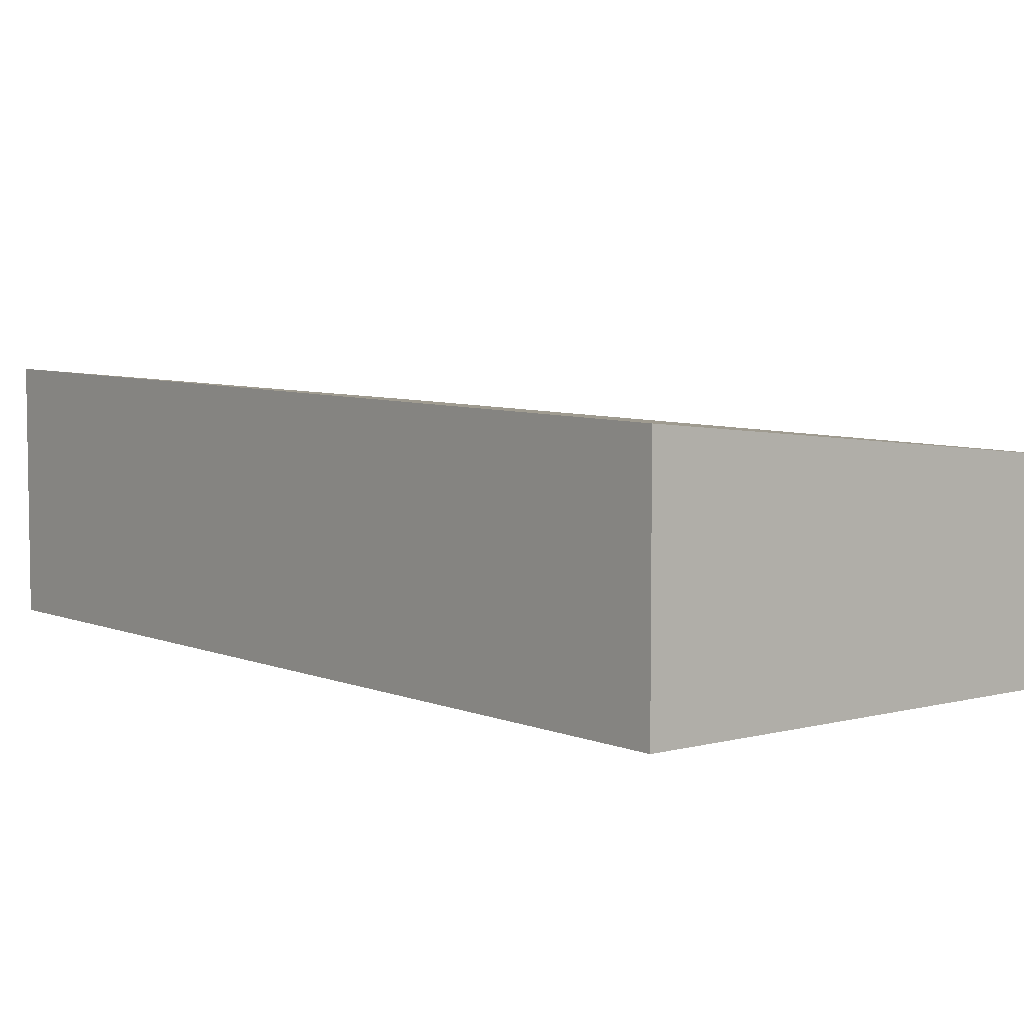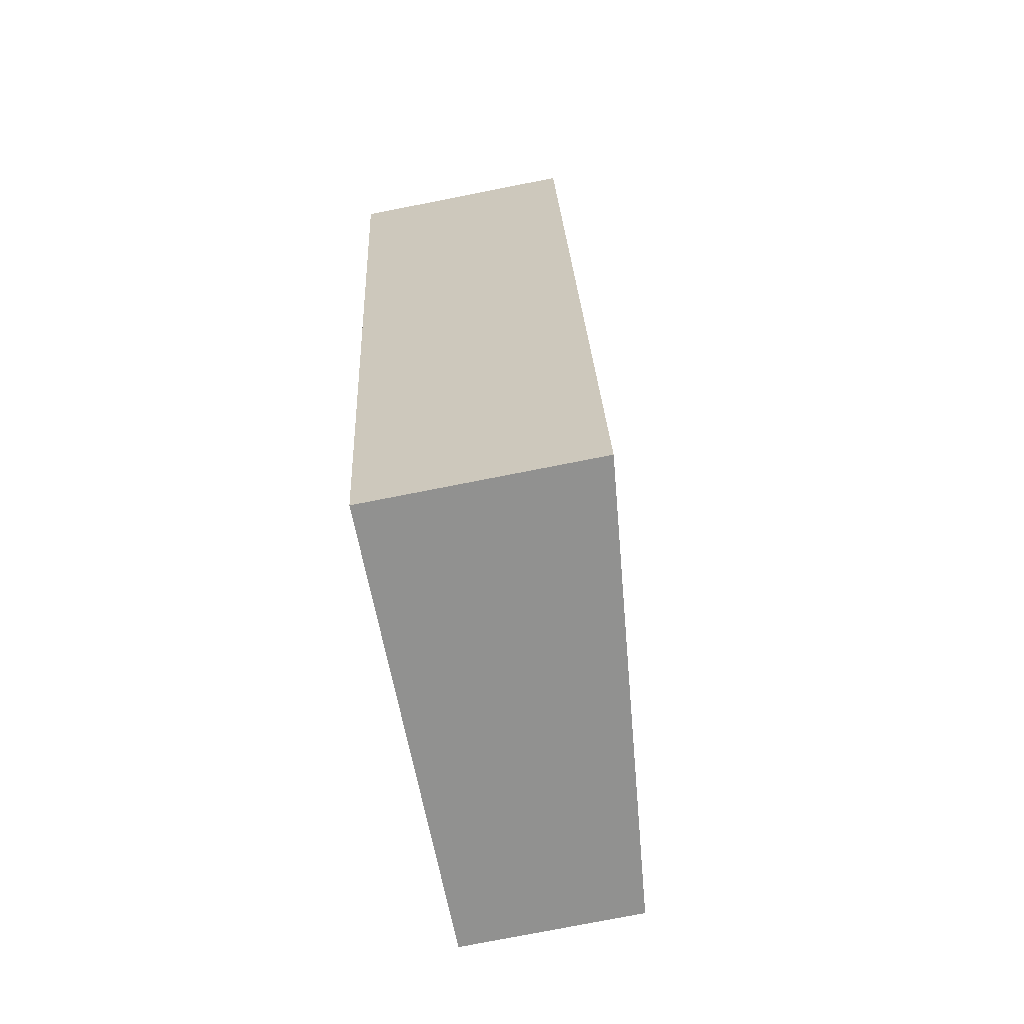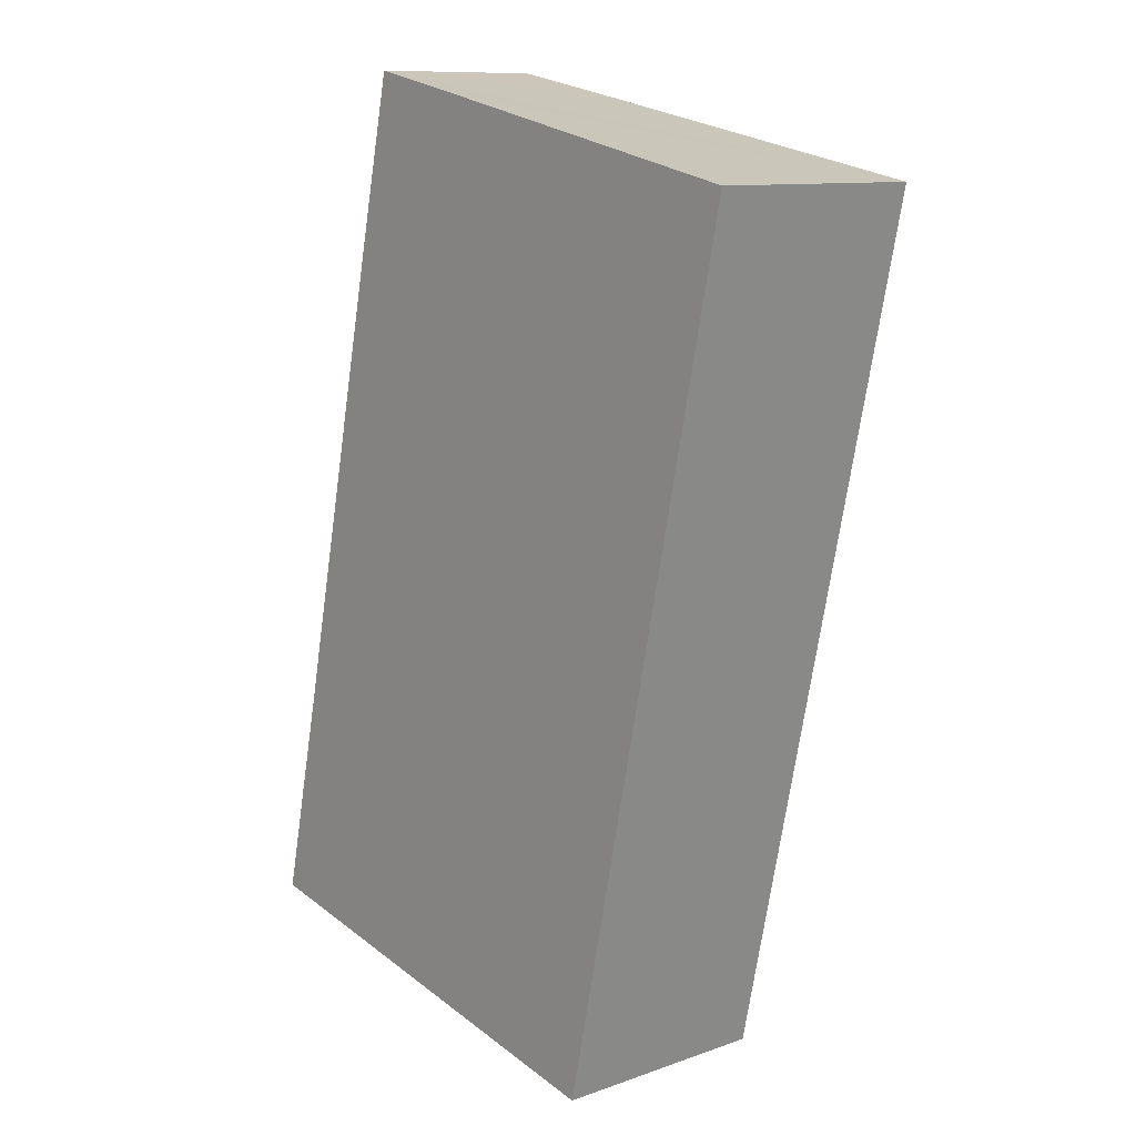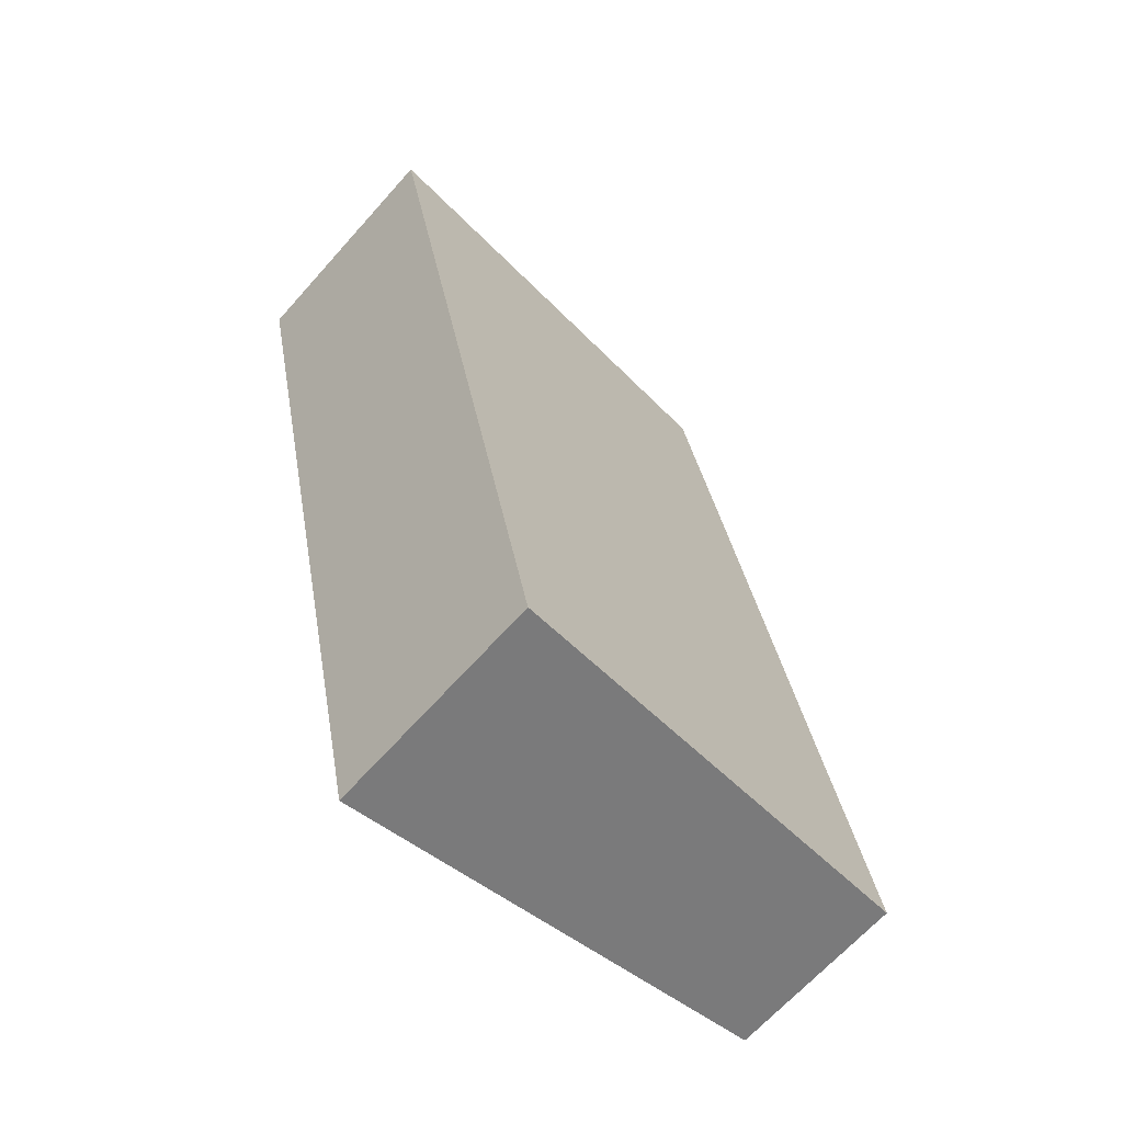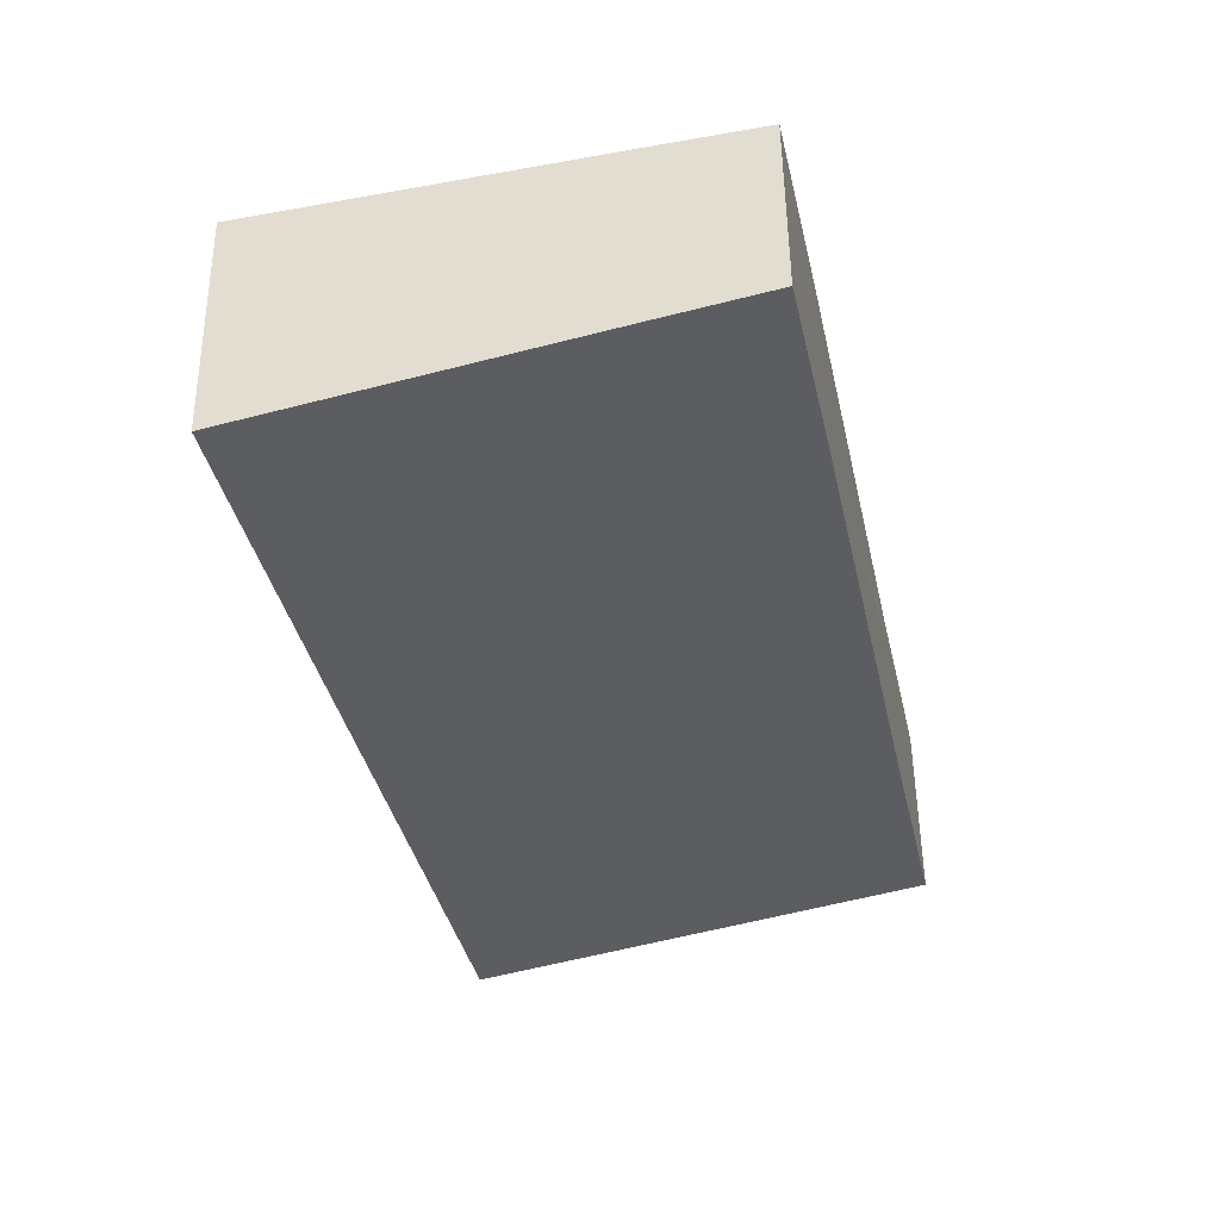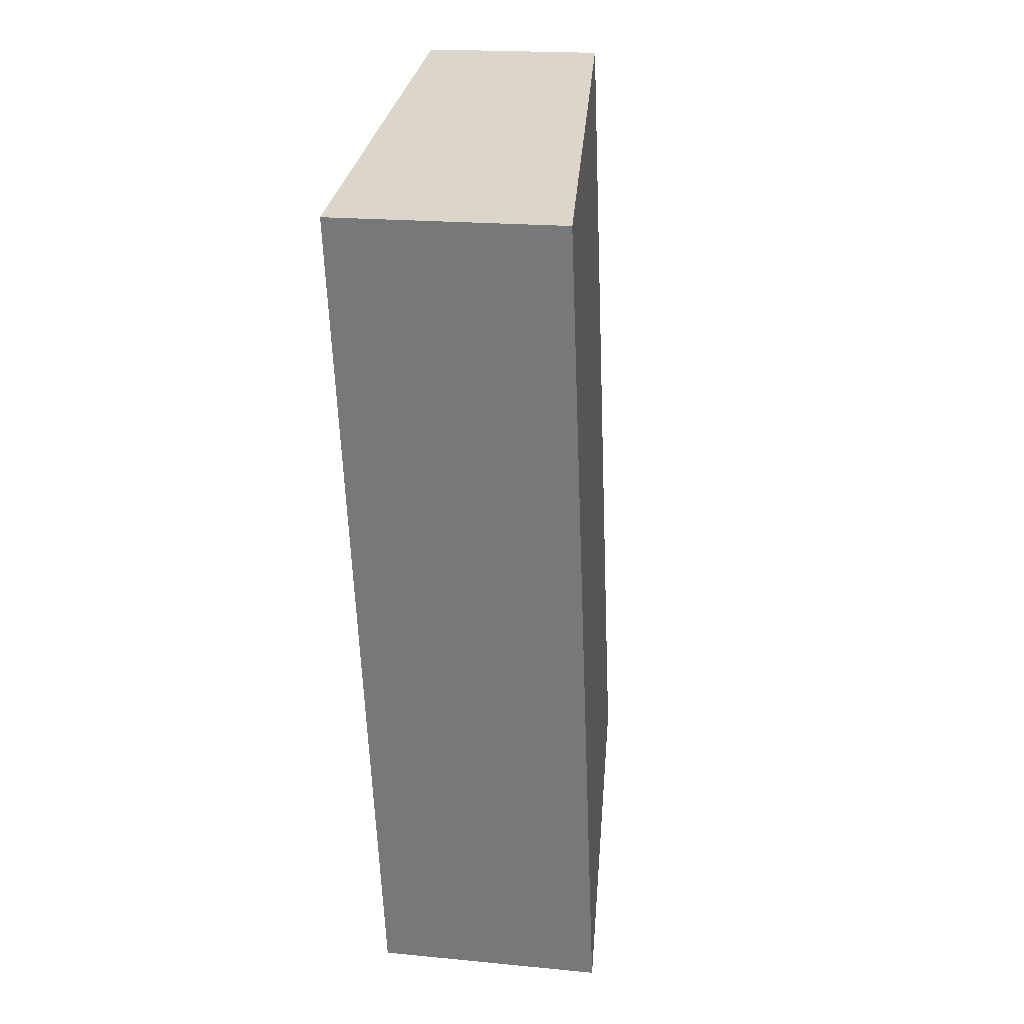
<metadata>
{"format":"obj","ext":"obj","renderer":"f3d","projection":"perspective","resolution":1024,"background":"white","views":[{"elev":6.3,"azim":153.0,"up":"+Y"},{"elev":-77.5,"azim":101.1,"up":"+Z"},{"elev":10.7,"azim":48.7,"up":"+Z"},{"elev":-65.8,"azim":138.4,"up":"+Z"},{"elev":52.4,"azim":179.3,"up":"+Z"},{"elev":18.5,"azim":100.7,"up":"+Z"}]}
</metadata>
<code>
v  14.82 12.85 60.17
v  10.29 12.66 47.73
v  13.12 12.66 60.54
v  21.2 13.54 58.79
v  36.66 15.23 55.36
v  3.236 12.67 14.7
v  45.32 16.17 53.44
v  39.08 16.17 24.55
v  1.823 12.66 8.335
v  0 12.66 7.753e-16
v  10.16 13.77 -2.176
v  38.41 16.17 21.44
v  33.3 16.17 -2.176
v  32.28 16.17 -6.916
v  13.12 -3.707e-15 60.54
v  14.82 -3.685e-15 60.17
v  21.2 -3.6e-15 58.79
v  36.66 -3.39e-15 55.36
v  45.32 -3.272e-15 53.44
v  39.08 -1.504e-15 24.55
v  38.41 -1.313e-15 21.44
v  33.3 1.332e-16 -2.176
v  32.28 4.235e-16 -6.916
v  10.16 1.332e-16 -2.176
v  0 0 0
v  1.823 -5.104e-16 8.335
v  3.236 -9.001e-16 14.7
v  10.29 -2.923e-15 47.73
g defaultobject
f 1 2 3
f 2 1 4
f 2 4 5
f 2 5 6
f 6 5 7
f 6 7 8
f 6 8 9
f 9 8 10
f 10 8 11
f 11 8 12
f 11 12 13
f 11 13 14
f 15 1 3
f 1 15 4
f 4 15 5
f 5 15 16
f 5 16 7
f 7 16 17
f 7 17 18
f 7 18 19
f 19 8 7
f 8 19 20
f 8 20 12
f 12 20 13
f 13 20 21
f 13 21 22
f 13 22 14
f 14 22 23
f 23 11 14
f 11 23 24
f 11 24 10
f 10 24 25
f 25 9 10
f 9 25 6
f 6 25 26
f 6 26 2
f 2 26 27
f 2 27 28
f 2 28 3
f 3 28 15
f 24 26 25
f 26 24 23
f 26 23 27
f 27 23 22
f 27 22 28
f 28 22 21
f 28 21 20
f 28 20 19
f 28 19 15
f 15 19 16
f 16 19 18
f 16 18 17

</code>
